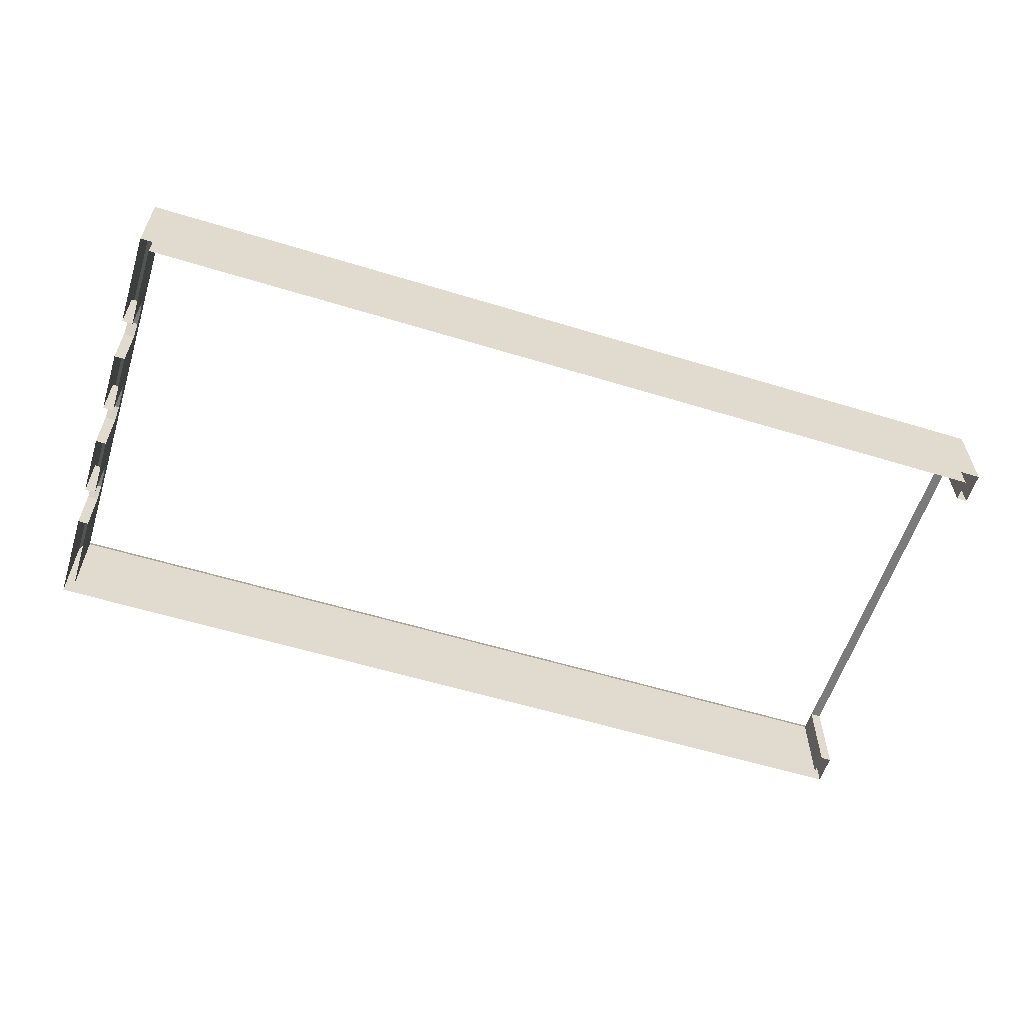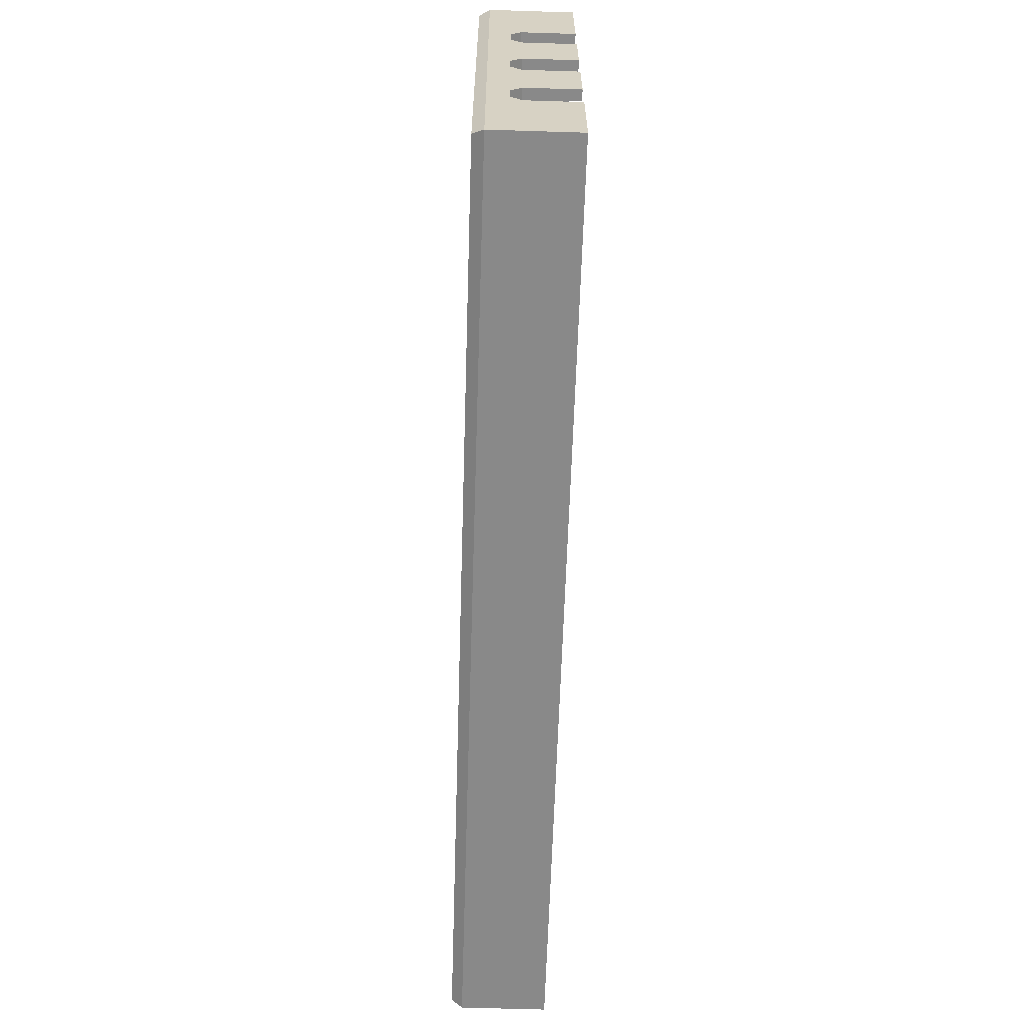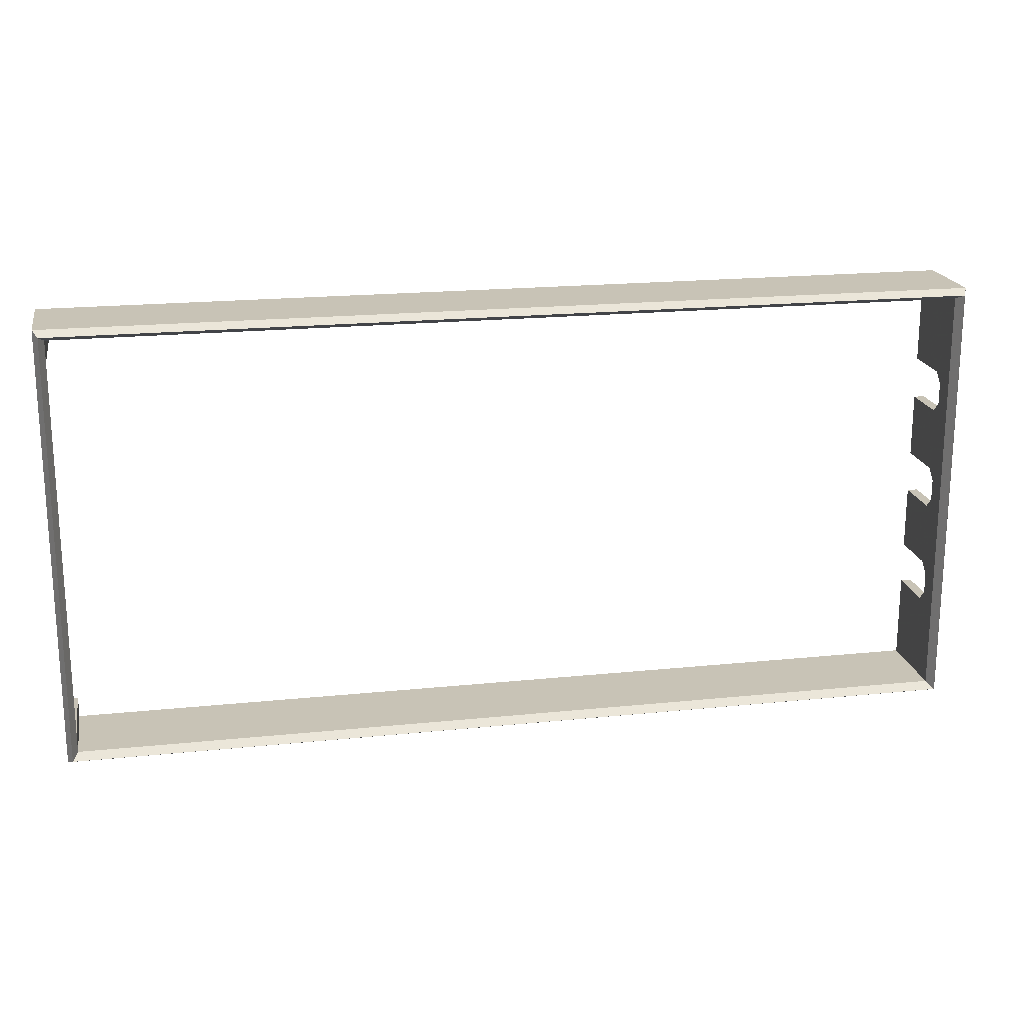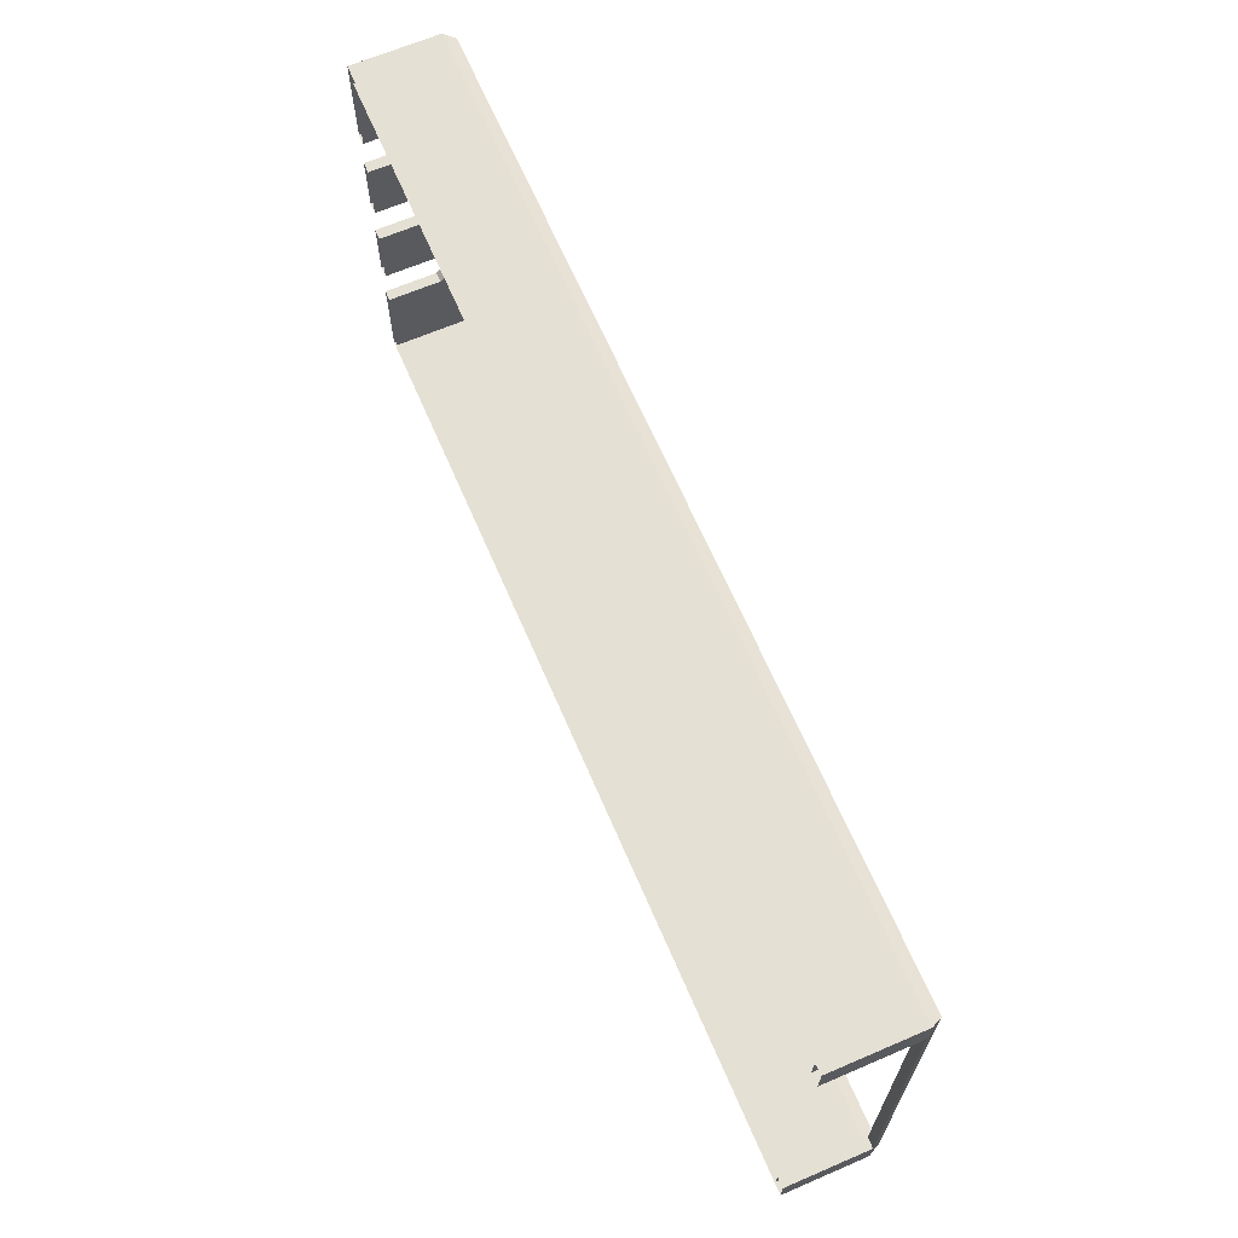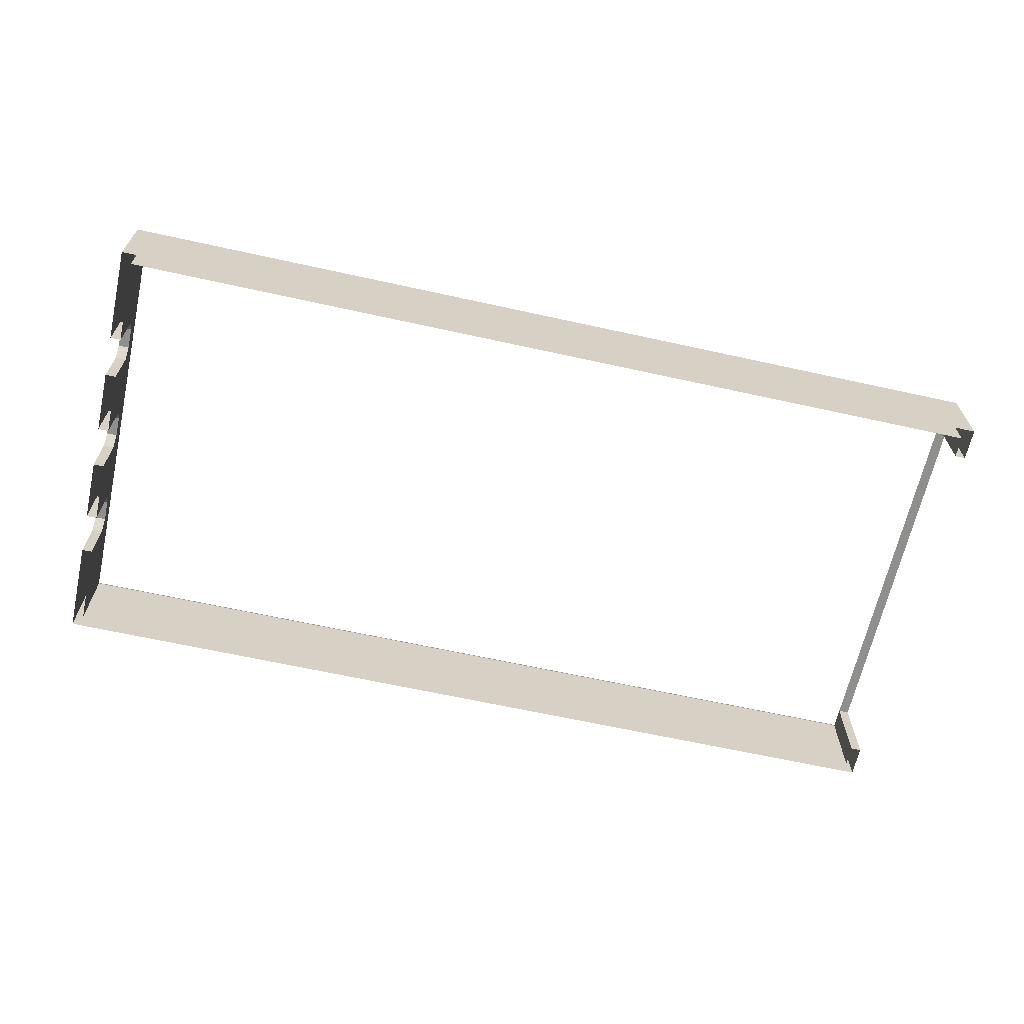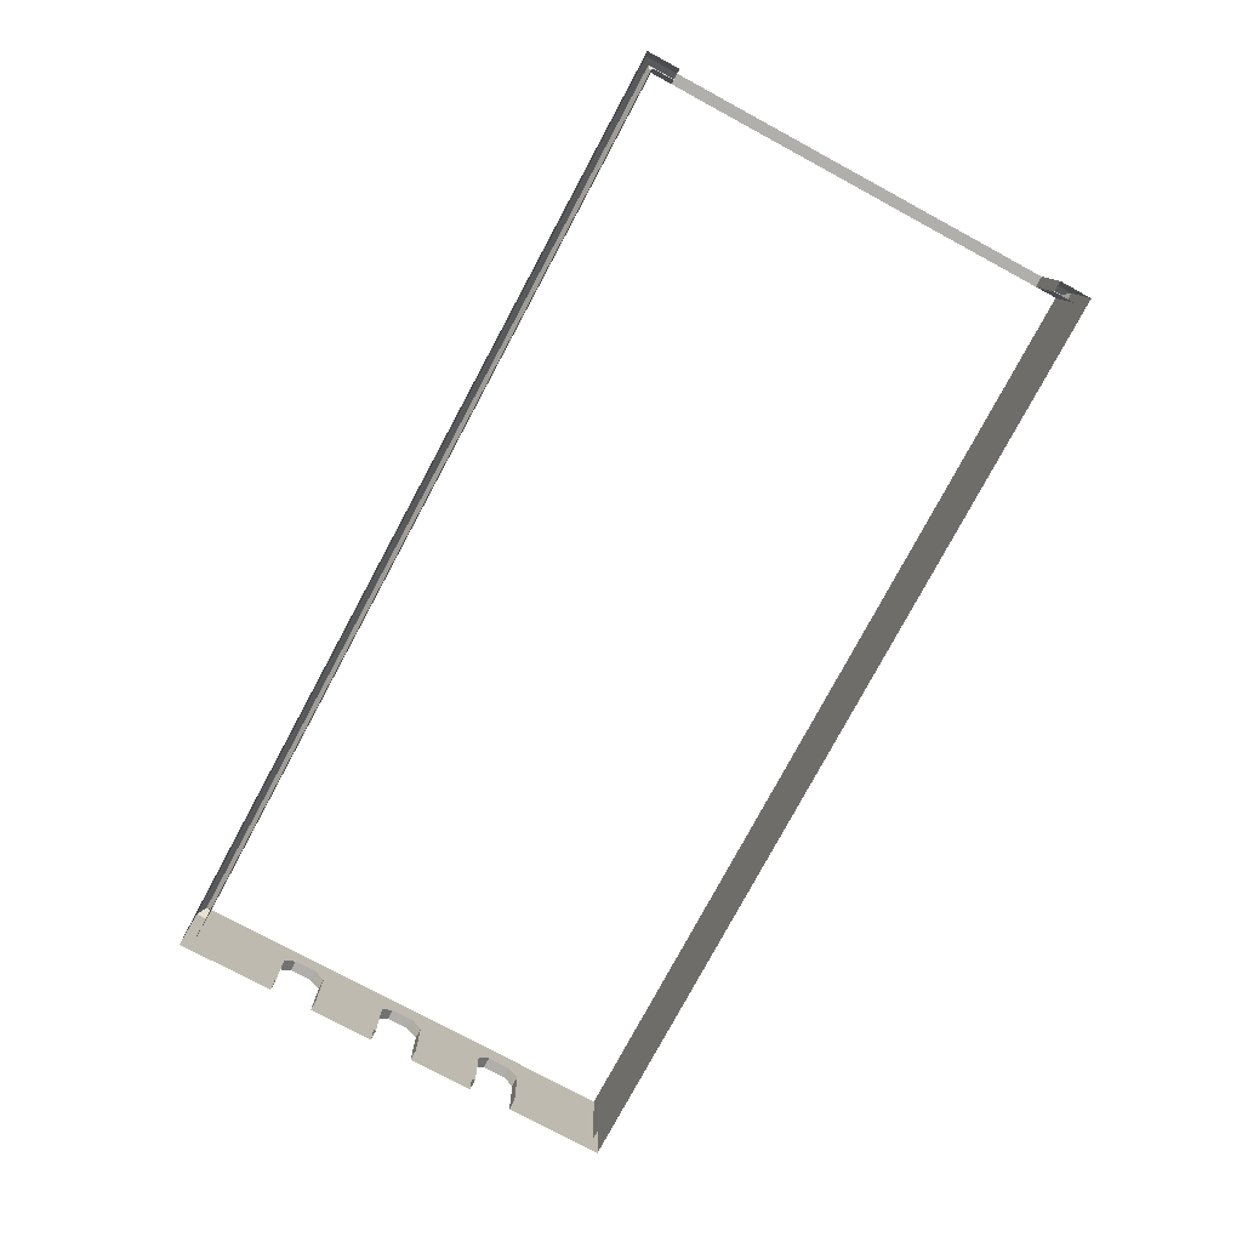
<metadata>
{"format":"obj","ext":"obj","renderer":"f3d","projection":"perspective","resolution":1024,"background":"white","views":[{"elev":-58.5,"azim":162.5,"up":"+Z"},{"elev":-63.2,"azim":88.2,"up":"+Y"},{"elev":19.4,"azim":-11.0,"up":"+Y"},{"elev":65.9,"azim":-113.3,"up":"+Y"},{"elev":-65.2,"azim":167.5,"up":"+Z"},{"elev":-78.2,"azim":-118.3,"up":"+Z"}]}
</metadata>
<code>
v 640 -64 256
v 640 64 256
v 640 64 192
v 640 64 192
v 640 -64 192
v 640 -64 256
v 640 -64 192
v 640 -32 192
v 640 -64 160
v 640 64 160
v 640 32 192
v 640 64 192
v 640 -64 160
v 672 -64 160
v 672 -64 0
v 672 -64 0
v 640 -64 0
v 640 -64 160
v 640 -64 160
v 640 -32 192
v 672 -32 192
v 672 -32 192
v 672 -64 160
v 640 -64 160
v 640 -32 192
v 640 32 192
v 672 32 192
v 672 32 192
v 672 -32 192
v 640 -32 192
v 640 32 192
v 640 64 160
v 672 64 160
v 672 64 160
v 672 32 192
v 640 32 192
v 672 64 160
v 640 64 160
v 640 64 0
v 640 64 0
v 672 64 0
v 672 64 160
v 672 64 192
v 672 64 256
v 672 -64 256
v 672 -64 256
v 672 -64 192
v 672 64 192
v 672 64 192
v 672 32 192
v 672 64 160
v 672 -64 160
v 672 -32 192
v 672 -64 192
v 640 -640 256
v 656 -656 288
v 656 656 288
v 656 656 288
v 640 640 256
v 640 -640 256
v 656 -656 288
v 672 -672 256
v 672 672 256
v 672 672 256
v 656 656 288
v 656 -656 288
v 672 -672 256
v -2112 -672 256
v -2112 -672 0
v -2112 -672 0
v 672 -672 0
v 672 -672 256
v -2112 672 256
v 672 672 256
v 672 672 0
v 672 672 0
v -2112 672 0
v -2112 672 256
v 640 -640 256
v 640 -640 0
v -2080 -640 0
v -2080 -640 0
v -2080 -640 256
v 640 -640 256
v 640 640 256
v -2080 640 256
v -2080 640 0
v -2080 640 0
v 640 640 0
v 640 640 256
v 640 -640 256
v -2080 -640 256
v -2096 -656 288
v -2096 -656 288
v 656 -656 288
v 640 -640 256
v -2080 640 256
v -2096 -656 288
v -2080 -640 256
v -2080 640 256
v -2096 656 288
v -2096 -656 288
v -2096 656 288
v -2080 640 256
v 640 640 256
v 640 640 256
v 656 656 288
v -2096 656 288
v -2112 -672 256
v -2096 -656 288
v -2096 656 288
v -2096 656 288
v -2112 672 256
v -2112 -672 256
v -2112 -672 256
v 672 -672 256
v 656 -656 288
v 656 -656 288
v -2096 -656 288
v -2112 -672 256
v -2112 672 256
v -2096 656 288
v 656 656 288
v 656 656 288
v 672 672 256
v -2112 672 256
v 640 256 192
v 640 256 256
v 640 384 256
v 640 384 256
v 640 384 192
v 640 256 192
v 640 256 160
v 640 256 192
v 640 288 192
v 640 352 192
v 640 384 192
v 640 384 160
v 640 -256 160
v 640 -288 192
v 640 -256 192
v 640 -256 192
v 640 -384 192
v 640 -384 256
v 640 -384 256
v 640 -256 256
v 640 -256 192
v 640 -384 192
v 640 -352 192
v 640 -384 160
v 640 -256 256
v 640 -64 256
v 640 -64 0
v 640 -64 0
v 640 -256 0
v 640 -256 256
v 640 64 256
v 640 256 256
v 640 256 0
v 640 256 0
v 640 64 0
v 640 64 256
v 640 384 256
v 640 640 256
v 640 640 0
v 640 640 0
v 640 384 0
v 640 384 256
v 640 -640 256
v 640 -384 256
v 640 -384 0
v 640 -384 0
v 640 -640 0
v 640 -640 256
v 640 -384 0
v 640 -384 160
v 672 -384 160
v 640 -384 160
v 640 -352 192
v 672 -352 192
v 672 -352 192
v 672 -384 160
v 640 -384 160
v 672 -352 192
v 640 -352 192
v 640 -288 192
v 640 -288 192
v 672 -288 192
v 672 -352 192
v 672 -288 192
v 640 -288 192
v 640 -256 160
v 640 -256 160
v 672 -256 160
v 672 -288 192
v 672 -256 160
v 640 -256 160
v 640 -256 0
v 640 -256 0
v 672 -256 0
v 672 -256 160
v 672 -384 160
v 672 -384 0
v 640 -384 0
v 640 384 0
v 672 384 0
v 640 384 160
v 640 256 160
v 672 256 160
v 672 256 0
v 672 256 0
v 640 256 0
v 640 256 160
v 640 256 160
v 640 288 192
v 672 288 192
v 672 288 192
v 672 256 160
v 640 256 160
v 640 288 192
v 640 352 192
v 672 352 192
v 672 352 192
v 672 288 192
v 640 288 192
v 640 352 192
v 640 384 160
v 672 384 160
v 672 384 160
v 672 352 192
v 640 352 192
v 672 384 160
v 640 384 160
v 672 384 0
v 672 672 256
v 672 384 256
v 672 384 0
v 672 384 0
v 672 672 0
v 672 672 256
v 672 256 256
v 672 64 256
v 672 64 0
v 672 64 0
v 672 256 0
v 672 256 0
v 672 256 256
v 672 64 0
v 672 256 0
v 672 -64 0
v 672 -64 256
v 672 -256 256
v 672 -256 256
v 672 -256 0
v 672 -64 0
v 672 -384 0
v 672 -384 256
v 672 -672 256
v 672 -672 256
v 672 -672 0
v 672 -384 0
v 672 -256 160
v 672 -256 192
v 672 -288 192
v 672 -352 192
v 672 -384 192
v 672 -384 160
v 672 -256 192
v 672 -256 256
v 672 -384 256
v 672 -384 256
v 672 -384 192
v 672 -256 192
v 672 288 192
v 672 256 192
v 672 256 160
v 672 384 160
v 672 384 192
v 672 352 192
v 672 384 192
v 672 384 256
v 672 256 256
v 672 256 256
v 672 256 192
v 672 384 192
v -2080 640 0
v -2080 640 256
v -2080 576 256
v -2080 576 256
v -2080 576 0
v -2080 640 0
v -2080 -640 256
v -2080 -640 0
v -2080 -576 0
v -2080 -576 0
v -2080 -576 256
v -2080 -640 256
v -2080 -576 0
v -2112 -576 0
v -2080 -576 256
v -2080 -576 256
v -2112 -576 0
v -2112 -576 256
v -2080 576 256
v -2112 576 256
v -2112 576 0
v -2112 576 0
v -2080 576 0
v -2080 576 256
v -2080 576 256
v -2080 -576 256
v -2112 -576 256
v -2112 -576 256
v -2112 576 256
v -2080 576 256
v -2112 576 256
v -2112 672 256
v -2112 672 0
v -2112 672 0
v -2112 576 0
v -2112 576 256
v -2112 -672 256
v -2112 -576 256
v -2112 -576 0
v -2112 -576 0
v -2112 -672 0
v -2112 -672 256
f 1 2 3
f 4 5 6
f 7 8 9
f 10 11 12
f 13 14 15
f 16 17 18
f 19 20 21
f 22 23 24
f 25 26 27
f 28 29 30
f 31 32 33
f 34 35 36
f 37 38 39
f 40 41 42
f 43 44 45
f 46 47 48
f 49 50 51
f 52 53 54
f 55 56 57
f 58 59 60
f 61 62 63
f 64 65 66
f 67 68 69
f 70 71 72
f 73 74 75
f 76 77 78
f 79 80 81
f 82 83 84
f 85 86 87
f 88 89 90
f 91 92 93
f 94 95 96
f 97 98 99
f 100 101 102
f 103 104 105
f 106 107 108
f 109 110 111
f 112 113 114
f 115 116 117
f 118 119 120
f 121 122 123
f 124 125 126
f 127 128 129
f 130 131 132
f 133 134 135
f 136 137 138
f 139 140 141
f 142 143 144
f 145 146 147
f 148 149 150
f 151 152 153
f 154 155 156
f 157 158 159
f 160 161 162
f 163 164 165
f 166 167 168
f 169 170 171
f 172 173 174
f 175 176 177
f 178 179 180
f 181 182 183
f 184 185 186
f 187 188 189
f 190 191 192
f 193 194 195
f 196 197 198
f 199 200 201
f 202 203 204
f 205 206 207
f 208 209 210
f 211 212 213
f 214 215 216
f 217 218 219
f 220 221 222
f 223 224 225
f 226 227 228
f 229 230 231
f 232 233 234
f 235 236 237
f 238 239 240
f 241 242 243
f 244 245 246
f 247 248 249
f 250 251 252
f 253 254 255
f 256 257 258
f 259 260 261
f 262 263 264
f 265 266 267
f 268 269 270
f 271 272 273
f 274 275 276
f 277 278 279
f 280 281 282
f 283 284 285
f 286 287 288
f 289 290 291
f 292 293 294
f 295 296 297
f 298 299 300
f 301 302 303
f 304 305 306
f 307 308 309
f 310 311 312
f 313 314 315
f 316 317 318
f 319 320 321
f 322 323 324
f 325 326 327

</code>
